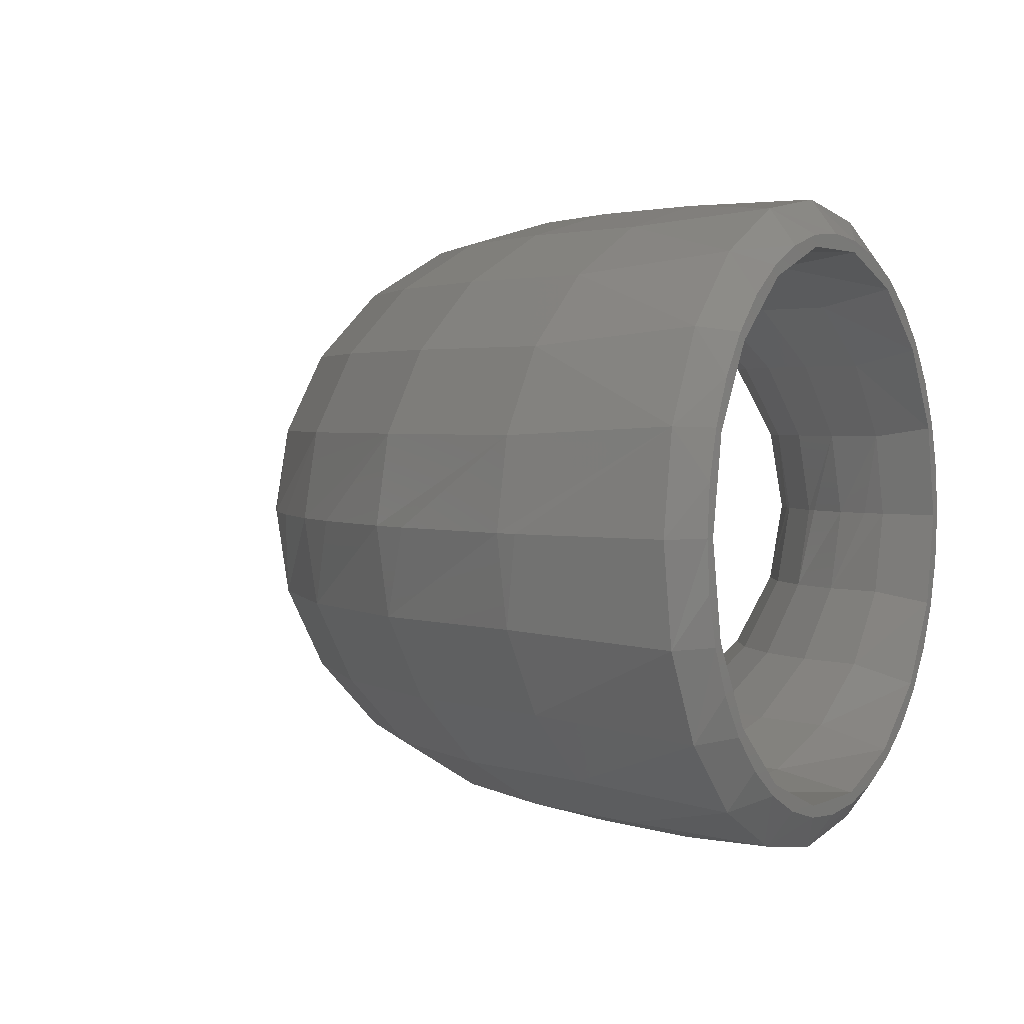
<metadata>
{"format":"stl","ext":"stl","renderer":"f3d","projection":"perspective","resolution":1024,"background":"white","views":[{"elev":2.4,"azim":-59.6,"up":"+Z"}]}
</metadata>
<code>
# stl→obj: 421 verts, 842 faces
v 2.22e-16 1.461 -0.2713
v 0 1.59 -0.5129
v 0 1.5 0
v -0.3338 1.462 -1.837e-16
v 0 1.438 0
v 0 1.59 0.5129
v -0.3501 1.534 0.4635
v 2.22e-16 1.647 -0.7812
v 0 1.851 -0.9641
v -0.3975 1.742 -0.8817
v 0 1.532 -0.5343
v -0.3501 1.534 -0.4635
v 2.22e-16 1.996 -1.197
v 0 2.25 -1.299
v -0.4714 2.065 -1.214
v 0 1.803 -1.004
v 2.22e-16 2.466 -1.468
v 0 2.74 -1.477
v -0.5644 2.473 -1.427
v 0 2.219 -1.353
v 0 2.729 -1.539
v 0 3.26 -1.477
v -0.6676 2.925 -1.5
v 0 3.781 -1.353
v 0 3.75 -1.299
v -0.7707 3.377 -1.427
v 2.22e-16 3.534 -1.468
v 0 4.197 -1.004
v 0 4.149 -0.9641
v -0.8638 3.784 -1.214
v 2.22e-16 4.004 -1.197
v 0 4.468 -0.5343
v 0 4.41 -0.5129
v -0.9376 4.108 -0.8817
v 2.22e-16 4.353 -0.7812
v 0 4.562 0
v 0 4.5 0
v -0.985 4.316 -0.4635
v 2.22e-16 4.539 -0.2713
v 2.22e-16 4.539 0.2713
v 0 4.41 0.5129
v -0.8779 4.414 0
v 2.22e-16 4.353 0.7812
v 0 4.149 0.9641
v -0.9376 4.108 0.8817
v 0 4.468 0.5343
v -1.001 4.387 0
v -0.985 4.316 0.4635
v 2.22e-16 4.004 1.197
v 0 3.75 1.299
v -0.8638 3.784 1.214
v 0 4.197 1.004
v 2.22e-16 3.534 1.468
v 0 3.26 1.477
v -0.7707 3.377 1.427
v 0 3.781 1.353
v 0 3.271 1.539
v 0 2.74 1.477
v -0.6676 2.925 1.5
v 0 2.219 1.353
v 0 2.25 1.299
v -0.5644 2.473 1.427
v 2.22e-16 2.466 1.468
v 0 1.803 1.004
v 0 1.851 0.9641
v -0.4714 2.065 1.214
v 2.22e-16 1.996 1.197
v 0 1.532 0.5343
v -0.3975 1.742 0.8817
v 2.22e-16 1.647 0.7812
v 2.22e-16 1.461 0.2713
v -0.1422 4.748 0
v -0.1423 4.662 0.5408
v -0.1423 4.662 -0.5408
v -0.1424 4.413 -1.029
v -0.1427 4.026 -1.416
v 0 3.271 -1.539
v -0.1432 3.538 -1.664
v 2.22e-16 3 -1.562
v -0.1439 2.996 -1.75
v -0.1449 2.454 -1.664
v -0.1463 1.964 -1.415
v -0.1482 1.576 -1.026
v -0.1501 1.326 -0.5386
v -0.1509 1.241 -2.154e-16
v -0.1501 1.326 0.5386
v -0.1482 1.576 1.026
v -0.1463 1.964 1.415
v 0 2.729 1.539
v -0.1449 2.454 1.664
v 2.22e-16 3 1.562
v -0.1439 2.996 1.75
v -0.1432 3.538 1.664
v -0.1427 4.026 1.416
v -0.1424 4.413 1.029
v -1.461 0 0.2713
v -1.59 0 0.5129
v -1.5 0 0
v -1.463 0.3321 -1.837e-16
v -1.438 0 0
v -1.59 0 -0.5129
v -1.534 0.3484 -0.4635
v -1.647 0 0.7812
v -1.851 0 0.9641
v -1.742 0.3956 0.8817
v -1.532 0 0.5343
v -1.534 0.3484 0.4635
v -1.996 2.22e-16 1.197
v -2.25 0 1.299
v -2.066 0.4691 1.214
v -1.803 0 1.004
v -2.466 2.22e-16 1.468
v -2.74 0 1.477
v -2.474 0.5616 1.427
v -2.219 0 1.353
v -2.729 0 1.539
v -3.26 0 1.477
v -2.926 0.6643 1.5
v -3.781 0 1.353
v -3.75 0 1.299
v -3.378 0.7669 1.427
v -3.534 2.22e-16 1.468
v -4.197 0 1.004
v -4.149 0 0.9641
v -3.785 0.8595 1.214
v -4.004 2.22e-16 1.197
v -4.468 0 0.5343
v -4.41 0 0.5129
v -4.109 0.933 0.8817
v -4.353 2.22e-16 0.7812
v -4.562 0 0
v -4.5 0 0
v -4.317 0.9802 0.4635
v -4.539 2.22e-16 0.2713
v -4.539 2.22e-16 -0.2713
v -4.41 0 -0.5129
v -4.414 0.8779 0
v -4.353 2.22e-16 -0.7812
v -4.149 0 -0.9641
v -4.109 0.933 -0.8817
v -4.468 0 -0.5343
v -4.317 0.9802 -0.4635
v -4.388 0.9964 0
v -4.004 2.22e-16 -1.197
v -3.75 0 -1.299
v -3.785 0.8595 -1.214
v -4.197 0 -1.004
v -3.534 2.22e-16 -1.468
v -3.26 0 -1.477
v -3.378 0.7669 -1.427
v -3.781 0 -1.353
v -3.271 0 -1.539
v -2.74 0 -1.477
v -2.926 0.6643 -1.5
v -2.219 0 -1.353
v -2.25 0 -1.299
v -2.474 0.5616 -1.427
v -2.466 2.22e-16 -1.468
v -1.803 0 -1.004
v -1.851 0 -0.9641
v -2.066 0.4691 -1.214
v -1.996 2.22e-16 -1.197
v -1.532 0 -0.5343
v -1.742 0.3956 -0.8817
v -1.647 0 -0.7812
v -1.461 0 -0.2713
v -4.748 0.1422 0
v -4.662 0.1423 -0.5408
v -4.662 0.1423 0.5408
v -4.413 0.1424 1.029
v -4.026 0.1427 1.416
v -3.271 0 1.539
v -3.538 0.1432 1.664
v -3 2.22e-16 1.562
v -2.996 0.1439 1.75
v -2.454 0.1449 1.664
v -1.964 0.1463 1.415
v -1.576 0.1482 1.026
v -1.326 0.1501 0.5386
v -1.241 0.1509 -2.154e-16
v -1.326 0.1501 -0.5386
v -1.576 0.1482 -1.026
v -1.964 0.1463 -1.415
v -2.729 0 -1.539
v -2.454 0.1449 -1.664
v -3 2.22e-16 -1.562
v -2.996 0.1439 -1.75
v -3.538 0.1432 -1.664
v -4.026 0.1427 -1.416
v -4.413 0.1424 -1.029
v -4.637 1.031 0
v -4.54 1.134 -0.493
v -4.608 1.151 0
v -4.54 1.134 0.493
v -4.361 1.883 0
v -4.191 2.081 -0.493
v -4.339 1.084 0.9461
v -4.191 2.081 0.493
v -4.255 2.112 0
v -4.022 1.004 1.323
v -4.006 1.989 0.9461
v -3.616 0.903 1.592
v -3.714 1.843 1.323
v -3.152 0.7872 1.732
v -3.338 1.657 1.592
v -2.669 0.6665 1.732
v -2.91 1.445 1.732
v -2.205 0.5507 1.592
v -2.464 1.223 1.732
v -1.799 0.4492 1.323
v -2.036 1.011 1.592
v -1.482 0.3702 0.9461
v -1.661 0.8244 1.323
v -1.282 0.32 0.493
v -1.368 0.6793 0.9461
v -1.213 0.3028 2.143e-16
v -1.183 0.5873 0.493
v -1.124 0.5473 2.143e-16
v -1.282 0.32 -0.493
v -1.139 4.538 0.493
v -1.031 4.637 0
v -1.088 4.338 0.9461
v -1.009 4.021 1.323
v -0.9069 3.615 1.592
v -0.7906 3.151 1.732
v -0.6694 2.668 1.732
v -0.5531 2.205 1.592
v -0.4511 1.798 1.323
v -0.3718 1.482 0.9461
v -0.3042 1.212 2.143e-16
v -0.3214 1.281 0.493
v -0.3214 1.281 -0.493
v -0.5473 1.124 2.143e-16
v -0.5886 1.182 -0.493
v -0.5886 1.182 0.493
v -0.557 1.119 2.143e-16
v -0.6808 1.368 0.9461
v -0.8261 1.66 1.323
v -1.013 2.035 1.592
v -1.226 2.463 1.732
v -1.448 2.909 1.732
v -1.661 3.336 1.592
v -1.847 3.712 1.323
v -1.993 4.004 0.9461
v -1.156 4.607 0
v -2.085 4.189 0.493
v -1.883 4.361 0
v -1.139 4.538 -0.493
v -2.117 4.252 0
v -0.784 0.9736 2.143e-16
v -0.8284 1.029 -0.493
v -0.8284 1.029 0.493
v -0.9582 1.19 0.9461
v -1.163 1.444 1.323
v -1.426 1.77 1.592
v -1.725 2.143 1.732
v -2.038 2.531 1.732
v -2.337 2.903 1.592
v -2.6 3.229 1.323
v -2.805 3.483 0.9461
v -2.935 3.644 0.493
v -2.668 3.93 0
v -2.085 4.189 -0.493
v -2.979 3.7 0
v -0.8839 0.8839 2.143e-16
v -1.03 0.8273 -0.493
v -1.03 0.8273 0.493
v -0.9745 0.7829 2.143e-16
v -1.191 0.9569 0.9461
v -1.445 1.161 1.323
v -1.772 1.424 1.592
v -2.145 1.723 1.732
v -2.533 2.035 1.732
v -2.905 2.334 1.592
v -3.232 2.597 1.323
v -3.486 2.801 0.9461
v -3.648 2.931 0.493
v -3.359 3.359 0
v -2.935 3.644 -0.493
v -3.703 2.975 0
v -1.12 0.5558 2.143e-16
v -1.183 0.5873 -0.493
v -3.93 2.668 0
v -3.648 2.931 -0.493
v -1.482 0.3702 -0.9461
v -1.799 0.4492 -1.323
v -1.368 0.6793 -0.9461
v -2.205 0.5507 -1.592
v -1.661 0.8244 -1.323
v -2.669 0.6665 -1.732
v -2.036 1.011 -1.592
v -3.152 0.7872 -1.732
v -2.464 1.223 -1.732
v -3.616 0.903 -1.592
v -2.91 1.445 -1.732
v -4.022 1.004 -1.323
v -3.338 1.657 -1.592
v -4.339 1.084 -0.9461
v -3.714 1.843 -1.323
v -4.006 1.989 -0.9461
v -0.3718 1.482 -0.9461
v -0.4511 1.798 -1.323
v -0.5531 2.205 -1.592
v -0.6694 2.668 -1.732
v -0.7906 3.151 -1.732
v -0.9069 3.615 -1.592
v -1.009 4.021 -1.323
v -1.088 4.338 -0.9461
v -1.993 4.004 -0.9461
v -1.847 3.712 -1.323
v -1.661 3.336 -1.592
v -1.448 2.909 -1.732
v -1.226 2.463 -1.732
v -1.013 2.035 -1.592
v -0.8261 1.66 -1.323
v -0.6808 1.368 -0.9461
v -2.805 3.483 -0.9461
v -2.6 3.229 -1.323
v -2.337 2.903 -1.592
v -2.038 2.531 -1.732
v -1.725 2.143 -1.732
v -1.426 1.77 -1.592
v -1.163 1.444 -1.323
v -0.9582 1.19 -0.9461
v -3.486 2.801 -0.9461
v -3.232 2.597 -1.323
v -2.905 2.334 -1.592
v -2.533 2.035 -1.732
v -2.145 1.723 -1.732
v -1.772 1.424 -1.592
v -1.445 1.161 -1.323
v -1.191 0.9569 -0.9461
v -0.4635 1.427 -1.837e-16
v -0.683 1.417 0.4635
v -0.683 1.417 -0.4635
v -0.6511 1.351 -8.498e-16
v -0.7755 1.609 -0.8817
v -0.9195 1.908 -1.214
v -1.101 2.285 -1.427
v -1.302 2.703 -1.5
v -1.503 3.12 -1.427
v -1.685 3.497 -1.214
v -1.829 3.796 -0.8817
v -1.922 3.988 -0.4635
v -1.722 4.157 0
v -0.8817 1.214 -1.837e-16
v -0.9816 1.23 0.4635
v -0.9816 1.23 -0.4635
v -0.9358 1.172 -1.837e-16
v -1.114 1.396 -0.8817
v -1.321 1.656 -1.214
v -1.582 1.982 -1.427
v -1.872 2.345 -1.5
v -2.161 2.707 -1.427
v -2.422 3.034 -1.214
v -2.629 3.293 -0.8817
v -1.953 4.054 0
v -2.761 3.46 -0.4635
v -2.5 3.742 0
v -1.922 3.988 0.4635
v -1.173 0.9344 -1.837e-16
v -1.231 0.9802 0.4635
v -1.231 0.9802 -0.4635
v -1.397 1.113 -0.8817
v -1.657 1.32 -1.214
v -1.984 1.58 -1.427
v -2.347 1.869 -1.5
v -2.709 2.158 -1.427
v -3.036 2.418 -1.214
v -3.296 2.625 -0.8817
v -2.807 3.517 0
v -3.463 2.758 -0.4635
v -3.182 3.182 0
v -2.761 3.46 0.4635
v -1.214 0.8817 -1.837e-16
v -1.418 0.6814 0.4635
v -1.418 0.6814 -0.4635
v -1.352 0.6496 -1.837e-16
v -1.61 0.7737 -0.8817
v -1.909 0.9174 -1.214
v -2.286 1.098 -1.427
v -2.704 1.299 -1.5
v -3.122 1.5 -1.427
v -3.499 1.681 -1.214
v -3.798 1.825 -0.8817
v -3.52 2.803 0
v -3.99 1.917 -0.4635
v -3.742 2.5 0
v -3.463 2.758 0.4635
v -1.427 0.4635 -1.837e-16
v -4.056 1.949 0
v -4.157 1.722 0
v -3.99 1.917 0.4635
v -1.829 3.796 0.8817
v -1.685 3.497 1.214
v -1.503 3.12 1.427
v -1.302 2.703 1.5
v -1.101 2.285 1.427
v -0.9195 1.908 1.214
v -0.7755 1.609 0.8817
v -2.629 3.293 0.8817
v -2.422 3.034 1.214
v -2.161 2.707 1.427
v -1.872 2.345 1.5
v -1.582 1.982 1.427
v -1.321 1.656 1.214
v -1.114 1.396 0.8817
v -3.296 2.625 0.8817
v -3.036 2.418 1.214
v -2.709 2.158 1.427
v -2.347 1.869 1.5
v -1.984 1.58 1.427
v -1.657 1.32 1.214
v -1.397 1.113 0.8817
v -3.798 1.825 0.8817
v -3.499 1.681 1.214
v -3.122 1.5 1.427
v -2.704 1.299 1.5
v -2.286 1.098 1.427
v -1.909 0.9174 1.214
v -1.61 0.7737 0.8817
f 1 2 3
f 4 3 2
f 5 3 6
f 7 6 3
f 5 1 3
f 7 3 4
f 8 9 2
f 10 2 9
f 11 8 2
f 1 11 2
f 12 4 2
f 10 12 2
f 13 14 9
f 15 9 14
f 16 13 9
f 8 16 9
f 15 10 9
f 17 18 14
f 19 14 18
f 20 17 14
f 13 20 14
f 19 15 14
f 21 22 18
f 23 18 22
f 17 21 18
f 23 19 18
f 24 25 22
f 26 22 25
f 27 24 22
f 21 27 22
f 26 23 22
f 28 29 25
f 30 25 29
f 31 28 25
f 24 31 25
f 30 26 25
f 32 33 29
f 34 29 33
f 35 32 29
f 28 35 29
f 34 30 29
f 36 37 33
f 38 33 37
f 39 36 33
f 32 39 33
f 38 34 33
f 40 41 37
f 42 37 41
f 40 37 36
f 42 38 37
f 43 44 41
f 45 41 44
f 46 43 41
f 40 46 41
f 42 41 47
f 48 47 41
f 45 48 41
f 49 50 44
f 51 44 50
f 52 49 44
f 43 52 44
f 51 45 44
f 53 54 50
f 55 50 54
f 56 53 50
f 49 56 50
f 55 51 50
f 57 58 54
f 59 54 58
f 53 57 54
f 59 55 54
f 60 61 58
f 62 58 61
f 63 60 58
f 57 63 58
f 62 59 58
f 64 65 61
f 66 61 65
f 67 64 61
f 60 67 61
f 66 62 61
f 68 6 65
f 69 65 6
f 70 68 65
f 64 70 65
f 69 66 65
f 71 5 6
f 68 71 6
f 7 69 6
f 72 36 39
f 73 40 36
f 73 36 72
f 74 39 32
f 74 72 39
f 74 32 35
f 75 35 28
f 74 35 75
f 75 28 31
f 76 31 24
f 75 31 76
f 76 24 27
f 21 77 27
f 78 27 77
f 76 27 78
f 21 79 77
f 78 77 79
f 80 79 21
f 78 79 80
f 81 21 17
f 80 21 81
f 81 17 20
f 82 20 13
f 81 20 82
f 82 13 16
f 83 16 8
f 82 16 83
f 83 8 11
f 84 11 1
f 83 11 84
f 84 1 5
f 85 5 71
f 84 5 85
f 86 71 68
f 85 71 86
f 86 68 70
f 87 70 64
f 86 70 87
f 87 64 67
f 88 67 60
f 87 67 88
f 88 60 63
f 57 89 63
f 90 63 89
f 88 63 90
f 57 91 89
f 92 89 91
f 90 89 92
f 92 91 57
f 93 57 53
f 92 57 93
f 93 53 56
f 94 56 49
f 93 56 94
f 94 49 52
f 95 52 43
f 94 52 95
f 95 43 46
f 73 46 40
f 95 46 73
f 96 97 98
f 99 98 97
f 100 98 101
f 102 101 98
f 100 96 98
f 102 98 99
f 103 104 97
f 105 97 104
f 106 103 97
f 96 106 97
f 107 99 97
f 107 97 105
f 108 109 104
f 110 104 109
f 111 108 104
f 103 111 104
f 105 104 110
f 112 113 109
f 114 109 113
f 115 112 109
f 108 115 109
f 110 109 114
f 116 117 113
f 118 113 117
f 112 116 113
f 114 113 118
f 119 120 117
f 121 117 120
f 122 119 117
f 116 122 117
f 118 117 121
f 123 124 120
f 125 120 124
f 126 123 120
f 119 126 120
f 121 120 125
f 127 128 124
f 129 124 128
f 130 127 124
f 123 130 124
f 125 124 129
f 131 132 128
f 133 128 132
f 134 131 128
f 127 134 128
f 129 128 133
f 135 136 132
f 137 132 136
f 135 132 131
f 133 132 137
f 138 139 136
f 140 136 139
f 141 138 136
f 135 141 136
f 142 136 140
f 143 136 142
f 137 136 143
f 144 145 139
f 146 139 145
f 147 144 139
f 138 147 139
f 140 139 146
f 148 149 145
f 150 145 149
f 151 148 145
f 144 151 145
f 146 145 150
f 152 153 149
f 154 149 153
f 148 152 149
f 150 149 154
f 155 156 153
f 157 153 156
f 158 155 153
f 152 158 153
f 154 153 157
f 159 160 156
f 161 156 160
f 162 159 156
f 155 162 156
f 157 156 161
f 163 101 160
f 164 160 101
f 165 163 160
f 159 165 160
f 161 160 164
f 166 100 101
f 163 166 101
f 164 101 102
f 167 131 134
f 168 135 131
f 168 131 167
f 169 134 127
f 169 167 134
f 169 127 130
f 170 130 123
f 169 130 170
f 170 123 126
f 171 126 119
f 170 126 171
f 171 119 122
f 116 172 122
f 173 122 172
f 171 122 173
f 116 174 172
f 173 172 174
f 175 174 116
f 173 174 175
f 176 116 112
f 175 116 176
f 176 112 115
f 177 115 108
f 176 115 177
f 177 108 111
f 178 111 103
f 177 111 178
f 178 103 106
f 179 106 96
f 178 106 179
f 179 96 100
f 180 100 166
f 179 100 180
f 181 166 163
f 181 180 166
f 181 163 165
f 182 165 159
f 181 165 182
f 182 159 162
f 183 162 155
f 182 162 183
f 183 155 158
f 152 184 158
f 185 158 184
f 183 158 185
f 152 186 184
f 187 184 186
f 185 184 187
f 187 186 152
f 188 152 148
f 187 152 188
f 188 148 151
f 189 151 144
f 188 151 189
f 189 144 147
f 190 147 138
f 189 147 190
f 190 138 141
f 168 141 135
f 190 141 168
f 169 191 167
f 192 167 191
f 168 167 192
f 169 193 191
f 192 191 193
f 169 194 193
f 195 193 194
f 196 193 195
f 196 192 193
f 169 197 194
f 198 194 197
f 199 194 198
f 195 194 199
f 170 200 197
f 201 197 200
f 169 170 197
f 198 197 201
f 171 202 200
f 203 200 202
f 170 171 200
f 201 200 203
f 173 204 202
f 205 202 204
f 171 173 202
f 203 202 205
f 175 206 204
f 207 204 206
f 173 175 204
f 205 204 207
f 176 208 206
f 209 206 208
f 175 176 206
f 207 206 209
f 177 210 208
f 211 208 210
f 176 177 208
f 209 208 211
f 178 212 210
f 213 210 212
f 177 178 210
f 211 210 213
f 179 214 212
f 215 212 214
f 178 179 212
f 213 212 215
f 180 216 214
f 217 214 216
f 179 180 214
f 215 214 217
f 181 216 180
f 218 217 216
f 219 218 216
f 181 219 216
f 220 73 72
f 221 220 72
f 74 221 72
f 222 95 73
f 220 222 73
f 223 94 95
f 222 223 95
f 224 93 94
f 223 224 94
f 225 92 93
f 224 225 93
f 226 90 92
f 225 226 92
f 227 88 90
f 226 227 90
f 228 87 88
f 227 228 88
f 229 86 87
f 228 229 87
f 230 85 86
f 231 230 86
f 229 231 86
f 232 85 230
f 232 84 85
f 233 230 231
f 234 230 233
f 234 232 230
f 235 231 229
f 236 233 231
f 235 236 231
f 237 229 228
f 237 235 229
f 238 228 227
f 238 237 228
f 239 227 226
f 239 238 227
f 240 226 225
f 240 239 226
f 241 225 224
f 241 240 225
f 242 224 223
f 242 241 224
f 243 223 222
f 243 242 223
f 244 222 220
f 244 243 222
f 221 245 220
f 246 220 245
f 246 244 220
f 74 245 221
f 246 245 247
f 248 247 245
f 248 245 74
f 249 246 247
f 248 249 247
f 234 233 236
f 250 236 235
f 251 236 250
f 251 234 236
f 252 235 237
f 252 250 235
f 253 237 238
f 253 252 237
f 254 238 239
f 254 253 238
f 255 239 240
f 255 254 239
f 256 240 241
f 256 255 240
f 257 241 242
f 257 256 241
f 258 242 243
f 258 257 242
f 259 243 244
f 259 258 243
f 260 244 246
f 260 259 244
f 261 246 249
f 261 260 246
f 261 249 262
f 263 262 249
f 263 249 248
f 264 261 262
f 263 264 262
f 265 250 252
f 266 250 265
f 266 251 250
f 267 252 253
f 268 265 252
f 267 268 252
f 269 253 254
f 269 267 253
f 270 254 255
f 270 269 254
f 271 255 256
f 271 270 255
f 272 256 257
f 272 271 256
f 273 257 258
f 273 272 257
f 274 258 259
f 274 273 258
f 275 259 260
f 275 274 259
f 276 260 261
f 276 275 260
f 277 261 264
f 277 276 261
f 277 264 278
f 279 278 264
f 279 264 263
f 280 277 278
f 279 280 278
f 266 265 268
f 281 268 267
f 282 268 281
f 282 266 268
f 217 267 269
f 217 281 267
f 215 269 270
f 215 217 269
f 213 270 271
f 213 215 270
f 211 271 272
f 211 213 271
f 209 272 273
f 209 211 272
f 207 273 274
f 207 209 273
f 205 274 275
f 205 207 274
f 203 275 276
f 203 205 275
f 201 276 277
f 201 203 276
f 198 277 280
f 198 201 277
f 198 280 283
f 284 283 280
f 284 280 279
f 199 198 283
f 284 199 283
f 218 281 217
f 219 281 218
f 282 281 219
f 196 195 199
f 196 199 284
f 181 285 219
f 282 219 285
f 182 286 285
f 287 285 286
f 181 182 285
f 282 285 287
f 183 288 286
f 289 286 288
f 182 183 286
f 287 286 289
f 185 290 288
f 291 288 290
f 183 185 288
f 289 288 291
f 187 292 290
f 293 290 292
f 185 187 290
f 291 290 293
f 188 294 292
f 295 292 294
f 187 188 292
f 293 292 295
f 189 296 294
f 297 294 296
f 188 189 294
f 295 294 297
f 190 298 296
f 299 296 298
f 189 190 296
f 297 296 299
f 168 192 298
f 300 298 192
f 190 168 298
f 299 298 300
f 300 192 196
f 301 83 84
f 232 301 84
f 302 82 83
f 301 302 83
f 303 81 82
f 302 303 82
f 304 80 81
f 303 304 81
f 305 78 80
f 304 305 80
f 306 76 78
f 305 306 78
f 307 75 76
f 306 307 76
f 308 74 75
f 307 308 75
f 308 248 74
f 263 248 308
f 309 308 307
f 309 263 308
f 310 307 306
f 310 309 307
f 311 306 305
f 311 310 306
f 312 305 304
f 312 311 305
f 313 304 303
f 313 312 304
f 314 303 302
f 314 313 303
f 315 302 301
f 315 314 302
f 316 301 232
f 316 315 301
f 234 316 232
f 279 263 309
f 317 309 310
f 317 279 309
f 318 310 311
f 318 317 310
f 319 311 312
f 319 318 311
f 320 312 313
f 320 319 312
f 321 313 314
f 321 320 313
f 322 314 315
f 322 321 314
f 323 315 316
f 323 322 315
f 324 316 234
f 324 323 316
f 251 324 234
f 284 279 317
f 325 317 318
f 325 284 317
f 326 318 319
f 326 325 318
f 327 319 320
f 327 326 319
f 328 320 321
f 328 327 320
f 329 321 322
f 329 328 321
f 330 322 323
f 330 329 322
f 331 323 324
f 331 330 323
f 332 324 251
f 332 331 324
f 266 332 251
f 196 284 325
f 300 325 326
f 300 196 325
f 299 326 327
f 299 300 326
f 297 327 328
f 297 299 327
f 295 328 329
f 295 297 328
f 293 329 330
f 293 295 329
f 291 330 331
f 291 293 330
f 289 331 332
f 289 291 331
f 287 332 266
f 287 289 332
f 282 287 266
f 333 4 12
f 334 4 333
f 334 7 4
f 335 12 10
f 336 333 12
f 335 336 12
f 337 10 15
f 337 335 10
f 338 15 19
f 338 337 15
f 339 19 23
f 339 338 19
f 340 23 26
f 340 339 23
f 341 26 30
f 341 340 26
f 342 30 34
f 342 341 30
f 343 34 38
f 343 342 34
f 42 47 38
f 344 38 47
f 344 343 38
f 345 344 47
f 48 345 47
f 334 333 336
f 346 336 335
f 347 336 346
f 347 334 336
f 348 335 337
f 349 346 335
f 348 349 335
f 350 337 338
f 350 348 337
f 351 338 339
f 351 350 338
f 352 339 340
f 352 351 339
f 353 340 341
f 353 352 340
f 354 341 342
f 354 353 341
f 355 342 343
f 355 354 342
f 356 343 344
f 356 355 343
f 345 357 344
f 358 344 357
f 358 356 344
f 48 357 345
f 359 358 357
f 360 359 357
f 360 357 48
f 347 346 349
f 361 349 348
f 362 349 361
f 362 347 349
f 363 348 350
f 363 361 348
f 364 350 351
f 364 363 350
f 365 351 352
f 365 364 351
f 366 352 353
f 366 365 352
f 367 353 354
f 367 366 353
f 368 354 355
f 368 367 354
f 369 355 356
f 369 368 355
f 370 356 358
f 370 369 356
f 359 371 358
f 372 358 371
f 372 370 358
f 360 371 359
f 373 372 371
f 374 373 371
f 374 371 360
f 375 361 363
f 376 361 375
f 376 362 361
f 377 363 364
f 378 375 363
f 377 378 363
f 379 364 365
f 379 377 364
f 380 365 366
f 380 379 365
f 381 366 367
f 381 380 366
f 382 367 368
f 382 381 367
f 383 368 369
f 383 382 368
f 384 369 370
f 384 383 369
f 385 370 372
f 385 384 370
f 373 386 372
f 387 372 386
f 387 385 372
f 374 386 373
f 388 387 386
f 389 388 386
f 389 386 374
f 376 375 378
f 390 378 377
f 107 378 390
f 107 376 378
f 102 377 379
f 99 390 377
f 102 99 377
f 164 379 380
f 164 102 379
f 161 380 381
f 161 164 380
f 157 381 382
f 157 161 381
f 154 382 383
f 154 157 382
f 150 383 384
f 150 154 383
f 146 384 385
f 146 150 384
f 140 385 387
f 140 146 385
f 388 391 387
f 142 387 391
f 142 140 387
f 389 391 388
f 392 142 391
f 393 392 391
f 393 391 389
f 107 390 99
f 392 143 142
f 393 143 392
f 133 137 143
f 133 143 393
f 360 48 45
f 394 45 51
f 394 360 45
f 395 51 55
f 395 394 51
f 396 55 59
f 396 395 55
f 397 59 62
f 397 396 59
f 398 62 66
f 398 397 62
f 399 66 69
f 399 398 66
f 400 69 7
f 400 399 69
f 334 400 7
f 374 360 394
f 401 394 395
f 401 374 394
f 402 395 396
f 402 401 395
f 403 396 397
f 403 402 396
f 404 397 398
f 404 403 397
f 405 398 399
f 405 404 398
f 406 399 400
f 406 405 399
f 407 400 334
f 407 406 400
f 347 407 334
f 389 374 401
f 408 401 402
f 408 389 401
f 409 402 403
f 409 408 402
f 410 403 404
f 410 409 403
f 411 404 405
f 411 410 404
f 412 405 406
f 412 411 405
f 413 406 407
f 413 412 406
f 414 407 347
f 414 413 407
f 362 414 347
f 393 389 408
f 415 408 409
f 415 393 408
f 416 409 410
f 416 415 409
f 417 410 411
f 417 416 410
f 418 411 412
f 418 417 411
f 419 412 413
f 419 418 412
f 420 413 414
f 420 419 413
f 421 414 362
f 421 420 414
f 376 421 362
f 133 393 415
f 129 415 416
f 129 133 415
f 125 416 417
f 125 129 416
f 121 417 418
f 121 125 417
f 118 418 419
f 118 121 418
f 114 419 420
f 114 118 419
f 110 420 421
f 110 114 420
f 105 421 376
f 105 110 421
f 107 105 376

</code>
